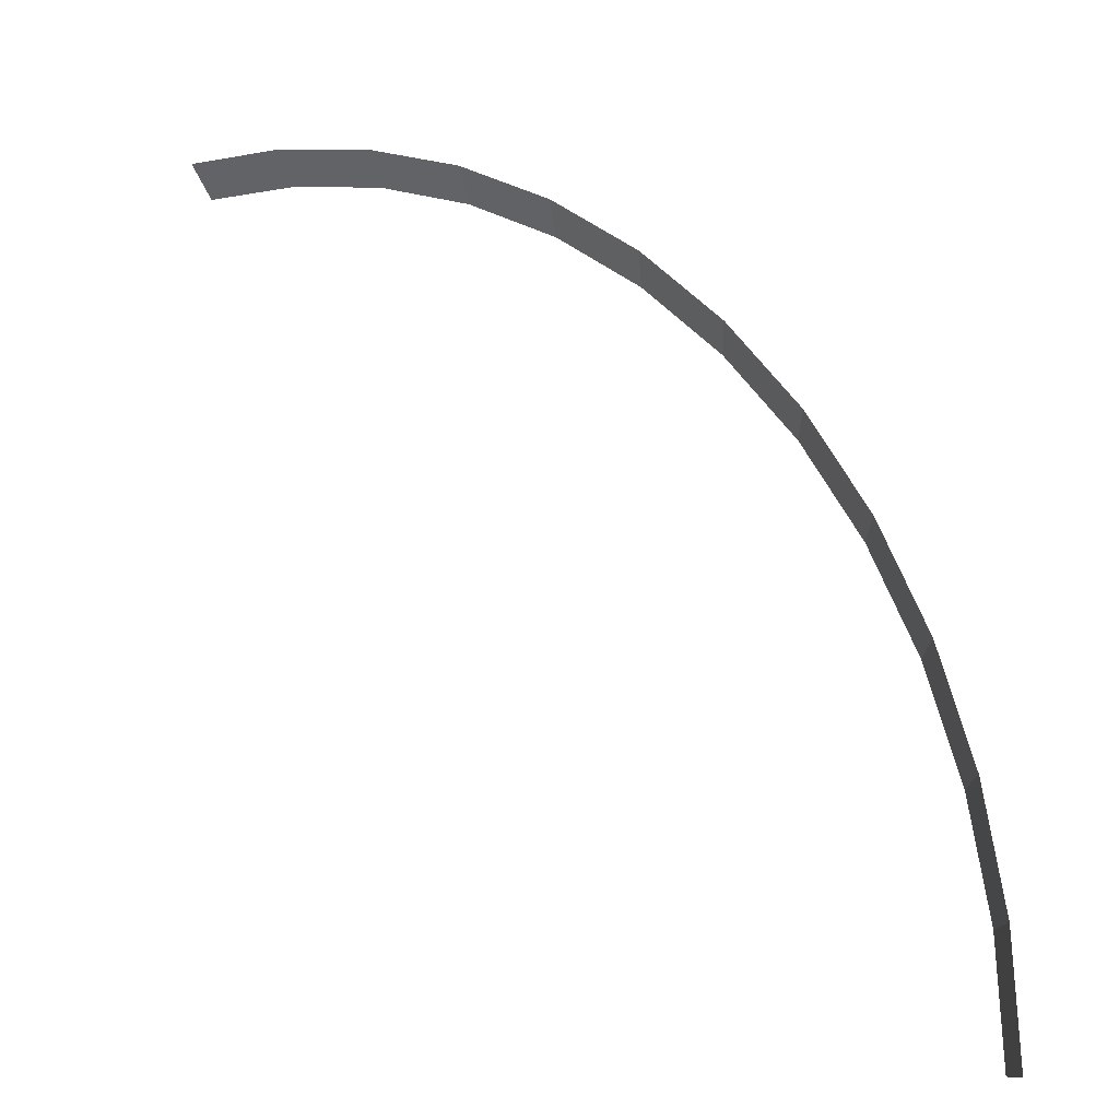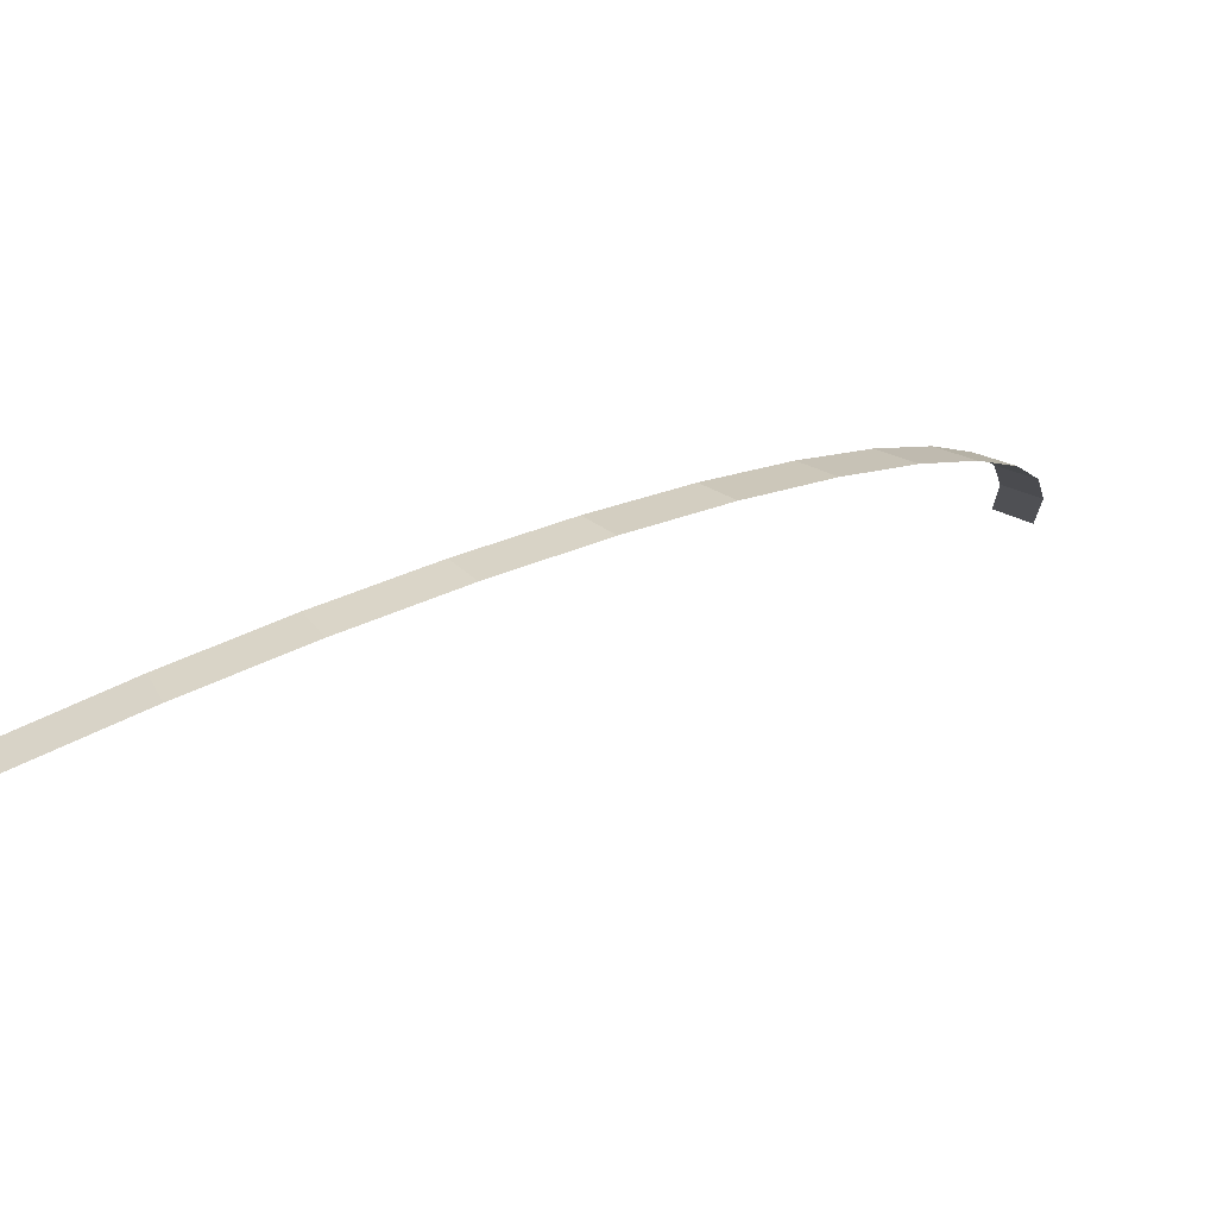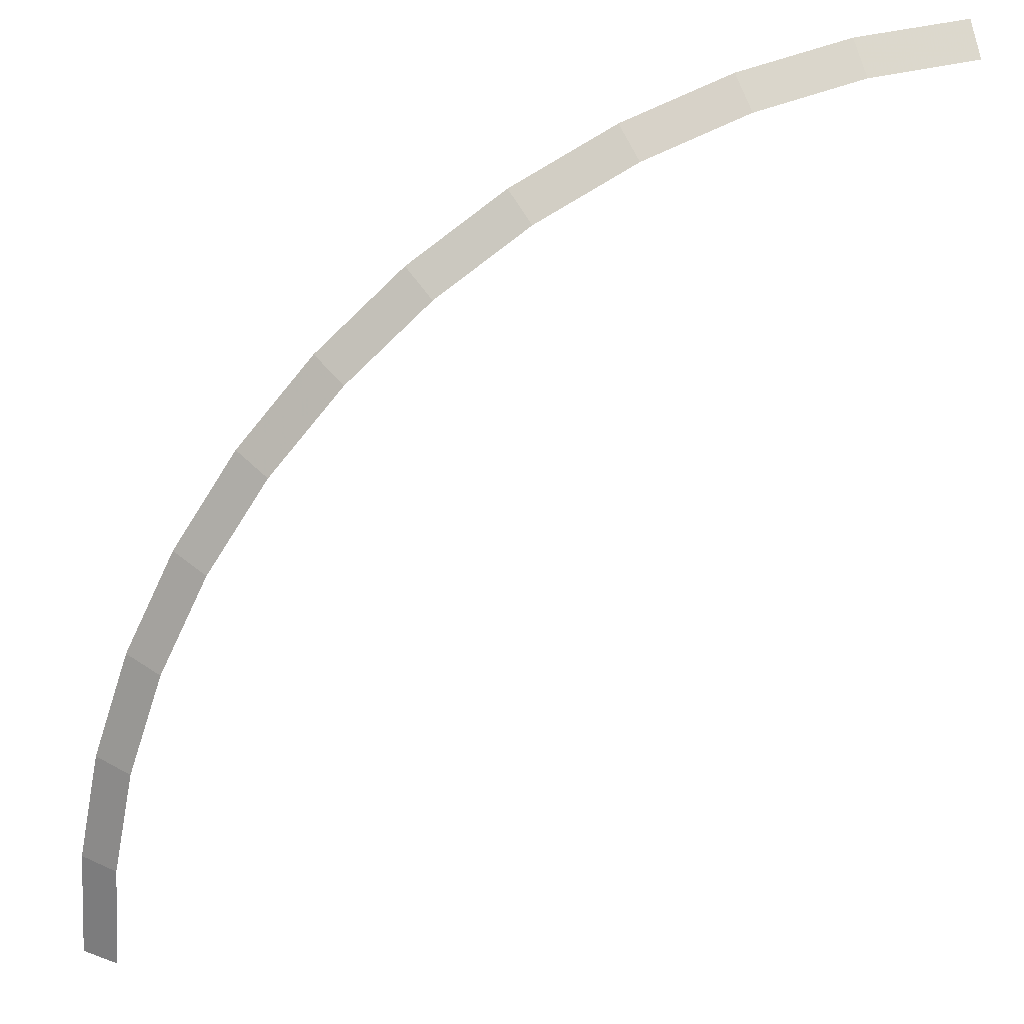
<metadata>
{"format":"obj","ext":"obj","renderer":"f3d","projection":"perspective","resolution":1024,"background":"white","views":[{"elev":-10.0,"azim":36.4,"up":"+Z"},{"elev":78.6,"azim":-24.8,"up":"+Z"},{"elev":28.7,"azim":164.0,"up":"+Z"}]}
</metadata>
<code>
v 1.45 0.05 0
v 1.438 0.05 0.1892
v 1.487 0 0.1958
v 1.5 0 0
v 1.438 0.05 0.1892
v 1.401 0.05 0.3753
v 1.449 0 0.3882
v 1.487 0 0.1958
v 1.401 0.05 0.3753
v 1.34 0.05 0.5549
v 1.386 0 0.574
v 1.449 0 0.3882
v 1.34 0.05 0.5549
v 1.256 0.05 0.725
v 1.299 0 0.75
v 1.386 0 0.574
v 1.256 0.05 0.725
v 1.15 0.05 0.8828
v 1.19 0 0.9132
v 1.299 0 0.75
v 1.15 0.05 0.8828
v 1.025 0.05 1.025
v 1.061 0 1.061
v 1.19 0 0.9132
v 1.025 0.05 1.025
v 0.8828 0.05 1.15
v 0.9132 0 1.19
v 1.061 0 1.061
v 0.8828 0.05 1.15
v 0.725 0.05 1.256
v 0.75 0 1.299
v 0.9132 0 1.19
v 0.725 0.05 1.256
v 0.5549 0.05 1.34
v 0.574 0 1.386
v 0.75 0 1.299
v 0.5549 0.05 1.34
v 0.3753 0.05 1.401
v 0.3882 0 1.449
v 0.574 0 1.386
v 0.3753 0.05 1.401
v 0.1892 0.05 1.438
v 0.1958 0 1.487
v 0.3882 0 1.449
v 0.1892 0.05 1.438
v 0 0.05 1.45
v 0 0 1.5
v 0.1958 0 1.487
g mesh1972
f 1 2 3
f 3 4 1
f 5 6 7
f 7 8 5
f 9 10 11
f 11 12 9
f 13 14 15
f 15 16 13
f 17 18 19
f 19 20 17
f 21 22 23
f 23 24 21
f 25 26 27
f 27 28 25
f 29 30 31
f 31 32 29
f 33 34 35
f 35 36 33
f 37 38 39
f 39 40 37
f 41 42 43
f 43 44 41
f 45 46 47
f 47 48 45

</code>
